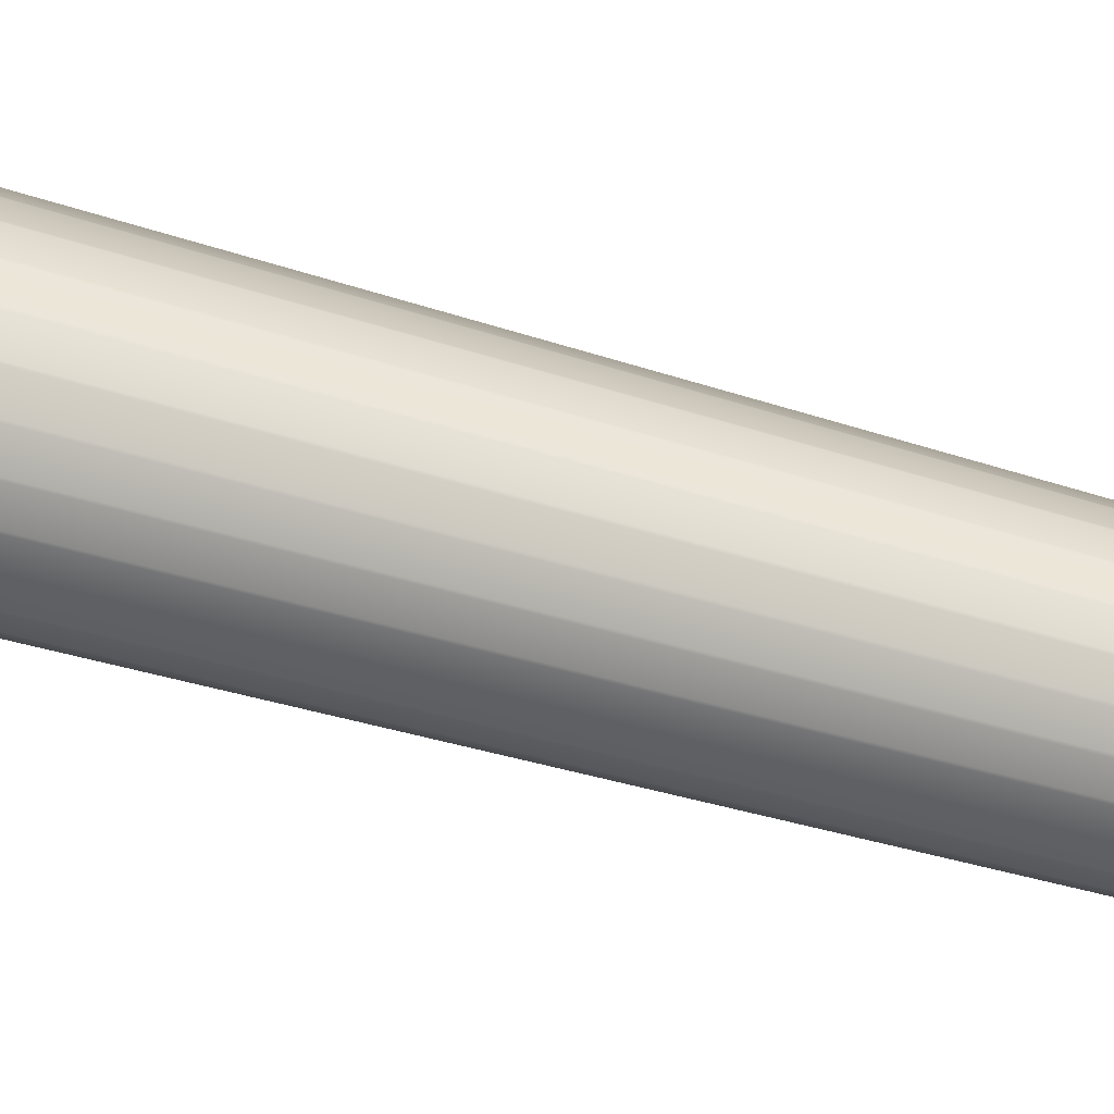
<metadata>
{"format":"obj","ext":"obj","renderer":"f3d","projection":"perspective","resolution":1024,"background":"white","views":[{"elev":45.4,"azim":109.8,"up":"+Y"}]}
</metadata>
<code>
o Cube10
v -0.21 0.5 -0.71
v -0.21 0.5 0.9
v 0.21 0.5 0.9
v 0.21 0.5 -0.71
v 0.5 -0.21 0.9
v 0.5 -0.21 -0.71
v 0.5 0.21 -0.71
v 0.5 0.21 0.9
v -0.21 -0.21 -1
v -0.21 0.21 -1
v 0.21 0.21 -1
v 0.21 -0.21 -1
v -0.21 -0.5 0.9
v -0.21 -0.5 -0.71
v 0.21 -0.5 -0.71
v 0.21 -0.5 0.9
v -0.5 -0.21 -0.71
v -0.5 -0.21 0.9
v -0.5 0.21 0.9
v -0.5 0.21 -0.71
v -0.1785 0.1785 0.2535
v -0.1785 -0.1785 0.2535
v 0.1785 -0.1785 0.2535
v 0.1785 0.1785 0.2535
v -0.1785 0.425 0.9
v 0.1785 0.425 0.9
v 0.425 -0.1785 0.9
v 0.425 0.1785 0.9
v -0.1785 -0.425 0.9
v 0.1785 -0.425 0.9
v -0.425 -0.1785 0.9
v -0.425 0.1785 0.9
v -0.1785 0 0.2535
v 0 -0.1785 0.2535
v 0.1785 0 0.2535
v 0 0.1785 0.2535
v -0.0952 0.0476 0.2535
v -0.0476 0.0952 0.2535
v 0.0476 0.0952 0.2535
v 0.0952 0.0476 0.2535
v 0.0952 -0.0476 0.2535
v 0.0476 -0.0952 0.2535
v -0.0476 -0.0952 0.2535
v -0.0952 -0.0476 0.2535
v -0.0476 -0.0952 0.8
v 0.0476 -0.0952 0.8
v 0.0952 -0.0476 0.8
v 0.0952 0.0476 0.8
v 0.0476 0.0952 0.8
v -0.0476 0.0952 0.8
v -0.0952 0.0476 0.8
v -0.0952 -0.0476 0.8
v -0.1785 0.425 0.8
v 0.1785 0.425 0.8
v 0.425 -0.1785 0.8
v 0.425 0.1785 0.8
v -0.1785 -0.425 0.8
v 0.1785 -0.425 0.8
v -0.425 -0.1785 0.8
v -0.425 0.1785 0.8
v -0.05712 -0.1142 0.8
v 0.05712 -0.1142 0.8
v 0.1142 -0.05712 0.8
v 0.1142 0.05712 0.8
v 0.05712 0.1142 0.8
v -0.05712 0.1142 0.8
v -0.1142 0.05712 0.8
v -0.1142 -0.05712 0.8
v -0.05712 -0.1142 0.9
v 0.05712 -0.1142 0.9
v 0.1142 -0.05712 0.9
v 0.1142 0.05712 0.9
v 0.05712 0.1142 0.9
v -0.05712 0.1142 0.9
v -0.1142 0.05712 0.9
v -0.1142 -0.05712 0.9
v 0.3536 -0.3182 0.825
v 0.3536 -0.3182 0.875
v 0.3182 -0.3536 0.825
v 0.3182 -0.3536 0.875
v -0.3182 0.3536 0.825
v -0.3182 0.3536 0.875
v -0.3536 0.3182 0.825
v -0.3536 0.3182 0.875
v -0.3182 -0.3536 0.825
v -0.3182 -0.3536 0.875
v -0.3536 -0.3182 0.825
v -0.3536 -0.3182 0.875
v 0.3536 0.3182 0.825
v 0.3536 0.3182 0.875
v 0.3182 0.3536 0.825
v 0.3182 0.3536 0.875
v -0.1785 0.1785 -0.7365
v -0.1785 -0.1785 -0.7365
v 0.1785 -0.1785 -0.7365
v 0.1785 0.1785 -0.7365
v -0.1785 0 -0.7365
v 0 -0.1785 -0.7365
v 0.1785 0 -0.7365
v 0 0.1785 -0.7365
v -0.0952 0.0476 -0.7365
v -0.0476 0.0952 -0.7365
v 0.0476 0.0952 -0.7365
v 0.0952 0.0476 -0.7365
v 0.0952 -0.0476 -0.7365
v 0.0476 -0.0952 -0.7365
v -0.0476 -0.0952 -0.7365
v -0.0952 -0.0476 -0.7365
v -0.0476 -0.0952 -0.19
v 0.0476 -0.0952 -0.19
v 0.0952 -0.0476 -0.19
v 0.0952 0.0476 -0.19
v 0.0476 0.0952 -0.19
v -0.0476 0.0952 -0.19
v -0.0952 0.0476 -0.19
v -0.0952 -0.0476 -0.19
v -0.1785 0.425 -0.19
v 0.1785 0.425 -0.19
v 0.425 -0.1785 -0.19
v 0.425 0.1785 -0.19
v -0.1785 -0.425 -0.19
v 0.1785 -0.425 -0.19
v -0.425 -0.1785 -0.19
v -0.425 0.1785 -0.19
g Cube10_Cube10_auv
f 2 3 1
f 4 1 3
f 6 7 5
f 7 11 4
f 8 5 7
f 10 12 9
f 10 20 1
f 11 12 10
f 14 15 13
f 15 12 6
f 16 13 15
f 17 9 14
f 18 19 17
f 20 17 19
f 22 57 34
f 26 25 54
f 30 55 58
f 31 57 59
f 34 58 23
f 37 50 38
f 38 50 39
f 39 48 40
f 40 48 41
f 41 46 42
f 42 46 43
f 43 52 44
f 44 52 37
f 45 43 46
f 45 52 43
f 46 41 47
f 47 41 48
f 48 39 49
f 49 39 50
f 50 37 51
f 51 37 52
f 53 54 25
f 53 60 21
f 55 30 27
f 56 54 24
f 57 31 29
f 58 34 57
f 61 76 68
f 62 70 61
f 63 70 62
f 64 72 63
f 65 72 64
f 66 74 65
f 67 74 66
f 68 76 67
f 69 61 70
f 69 76 61
f 70 63 71
f 71 63 72
f 72 65 73
f 73 65 74
f 74 67 75
f 75 67 76
f 77 81 78
f 78 81 82
f 79 84 83
f 80 84 79
f 86 92 88
f 87 89 85
f 90 92 86
f 91 89 87
f 93 124 97
f 97 123 94
f 120 118 96
f 122 119 95
f 123 97 124
f 1 19 2
f 3 7 4
f 4 11 1
f 5 15 6
f 6 12 7
f 7 3 8
f 9 17 10
f 10 1 11
f 11 7 12
f 12 15 9
f 13 17 14
f 14 9 15
f 15 5 16
f 17 13 18
f 19 1 20
f 20 10 17
f 23 55 35
f 24 54 36
f 25 60 53
f 28 54 56
f 29 30 57
f 35 56 24
f 36 53 21
f 45 61 52
f 46 61 45
f 47 63 46
f 48 63 47
f 49 65 48
f 50 65 49
f 51 67 50
f 52 67 51
f 53 36 54
f 54 28 26
f 56 35 55
f 58 57 30
f 59 57 22
f 60 25 32
f 61 46 62
f 62 46 63
f 63 48 64
f 64 48 65
f 65 50 66
f 66 50 67
f 67 52 68
f 68 52 61
f 69 71 76
f 70 71 69
f 72 76 71
f 73 75 72
f 74 75 73
f 76 72 75
f 78 79 77
f 80 79 78
f 81 84 82
f 83 84 81
f 85 89 86
f 86 89 90
f 87 92 91
f 88 92 87
f 93 102 100
f 94 108 97
f 95 106 98
f 96 104 99
f 97 101 93
f 97 108 101
f 98 106 107
f 98 107 94
f 99 104 105
f 99 105 95
f 100 102 103
f 100 103 96
f 102 93 101
f 104 96 103
f 106 95 105
f 108 94 107
f 21 60 33
f 27 28 55
f 33 59 22
f 56 55 28
f 58 55 23
f 59 33 60
f 78 84 80
f 79 81 77
f 82 84 78
f 83 81 79
f 86 87 85
f 88 87 86
f 89 92 90
f 91 92 89
f 94 121 98
f 95 119 99
f 96 118 100
f 98 122 95
f 99 120 96
f 100 117 93
f 101 114 102
f 102 114 103
f 103 112 104
f 104 112 105
f 105 110 106
f 106 110 107
f 107 116 108
f 108 116 101
f 109 107 110
f 109 116 107
f 110 105 111
f 111 105 112
f 112 103 113
f 113 103 114
f 114 101 115
f 115 101 116
f 117 100 118
f 120 99 119
f 122 98 121
f 21 38 36
f 22 44 33
f 23 42 34
f 24 40 35
f 32 31 60
f 33 37 21
f 33 44 37
f 34 42 43
f 34 43 22
f 35 40 41
f 35 41 23
f 36 38 39
f 36 39 24
f 38 21 37
f 40 24 39
f 42 23 41
f 44 22 43
f 59 60 31
f 117 124 93
f 123 121 94
f 2 25 3
f 3 25 26
f 3 28 8
f 5 28 27
f 5 30 16
f 8 28 5
f 13 30 29
f 13 31 18
f 16 30 13
f 18 31 19
f 19 25 2
f 19 31 32
f 26 28 3
f 27 30 5
f 29 31 13
f 32 25 19
o Lit3_sep9
v 5.001 -1.34 200
v 4.484 -2.589 200
v 0.4078 -0.1093 0.9063
v 0.3656 -0.2111 0.9063
v 3.661 -3.661 200
v 0.2985 -0.2985 0.9063
v 2.589 -4.484 200
v 0.2111 -0.3656 0.9063
v 1.34 -5.001 200
v 0.1093 -0.4078 0.9063
v -3.1e-07 -5.177 200
v 6.192e-08 -0.4222 0.9063
v -1.34 -5.001 200
v -0.1093 -0.4078 0.9063
v -2.589 -4.484 200
v -0.2111 -0.3656 0.9063
v -3.661 -3.661 200
v -0.2985 -0.2985 0.9063
v -4.484 -2.589 200
v -0.3656 -0.2111 0.9063
v -5.001 -1.34 200
v -0.4078 -0.1093 0.9063
v -5.177 -6.677e-07 200
v -0.4222 -1.125e-08 0.9063
v -5.001 1.34 200
v -0.4078 0.1093 0.9063
v -4.484 2.589 200
v -0.3656 0.2111 0.9063
v -3.661 3.661 200
v -0.2985 0.2985 0.9063
v -2.589 4.484 200
v -0.2111 0.3656 0.9063
v -1.34 5.001 200
v -0.1093 0.4078 0.9063
v -1.472e-06 5.177 200
v -9.877e-10 0.4222 0.9063
v 1.34 5.001 200
v 0.1093 0.4078 0.9063
v 2.589 4.484 200
v 0.2111 0.3656 0.9063
v 3.661 3.661 200
v 0.2985 0.2985 0.9063
v 4.484 2.589 200
v 0.3656 0.2111 0.9063
v 5.001 1.34 200
v 0.4078 0.1093 0.9063
v 5.177 -3.591e-07 200
v 0.4222 1.391e-08 0.9063
g Lit3_sep9_phong2
f 125 172 171
f 126 127 125
f 126 128 127
f 126 129 128
f 127 172 125
f 129 130 128
f 129 131 130
f 131 132 130
f 131 133 132
f 133 134 132
f 133 135 134
f 135 136 134
f 135 137 136
f 137 138 136
f 137 139 138
f 139 140 138
f 139 141 140
f 141 142 140
f 141 143 142
f 143 144 142
f 143 145 144
f 145 146 144
f 145 147 146
f 147 148 146
f 147 149 148
f 149 150 148
f 149 151 150
f 151 152 150
f 151 153 152
f 153 154 152
f 153 155 154
f 155 156 154
f 155 157 156
f 157 158 156
f 157 159 158
f 159 160 158
f 159 161 160
f 161 162 160
f 161 163 162
f 163 164 162
f 163 165 164
f 165 166 164
f 165 167 166
f 167 168 166
f 167 169 168
f 169 170 168
f 169 171 170
f 171 172 170
o Lit3_sep5
v -2.183 -0.4678 0.9181
v 0.4678 -2.183 0.9181
v -0.4678 2.183 0.9181
v 2.183 0.4678 0.9181
g Lit3_sep5_phong3
f 174 175 173
f 174 176 175

</code>
